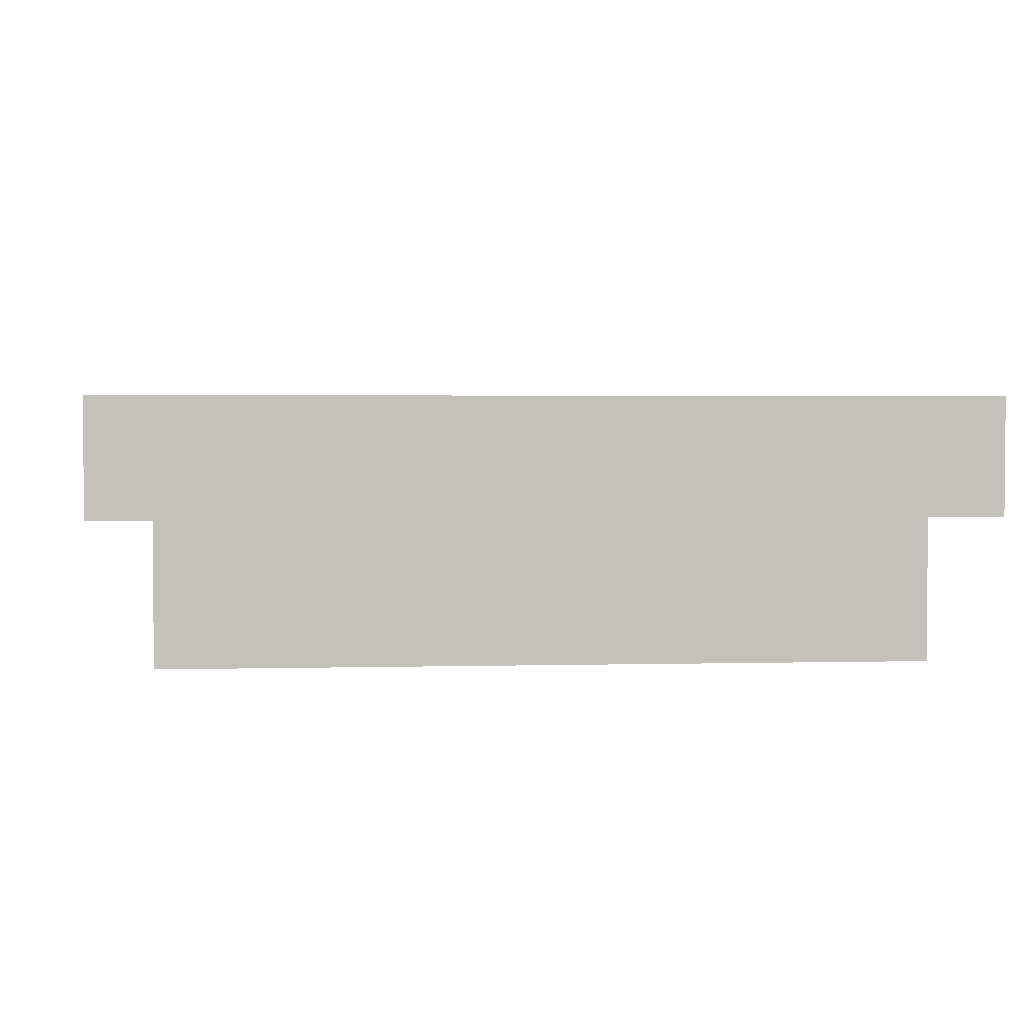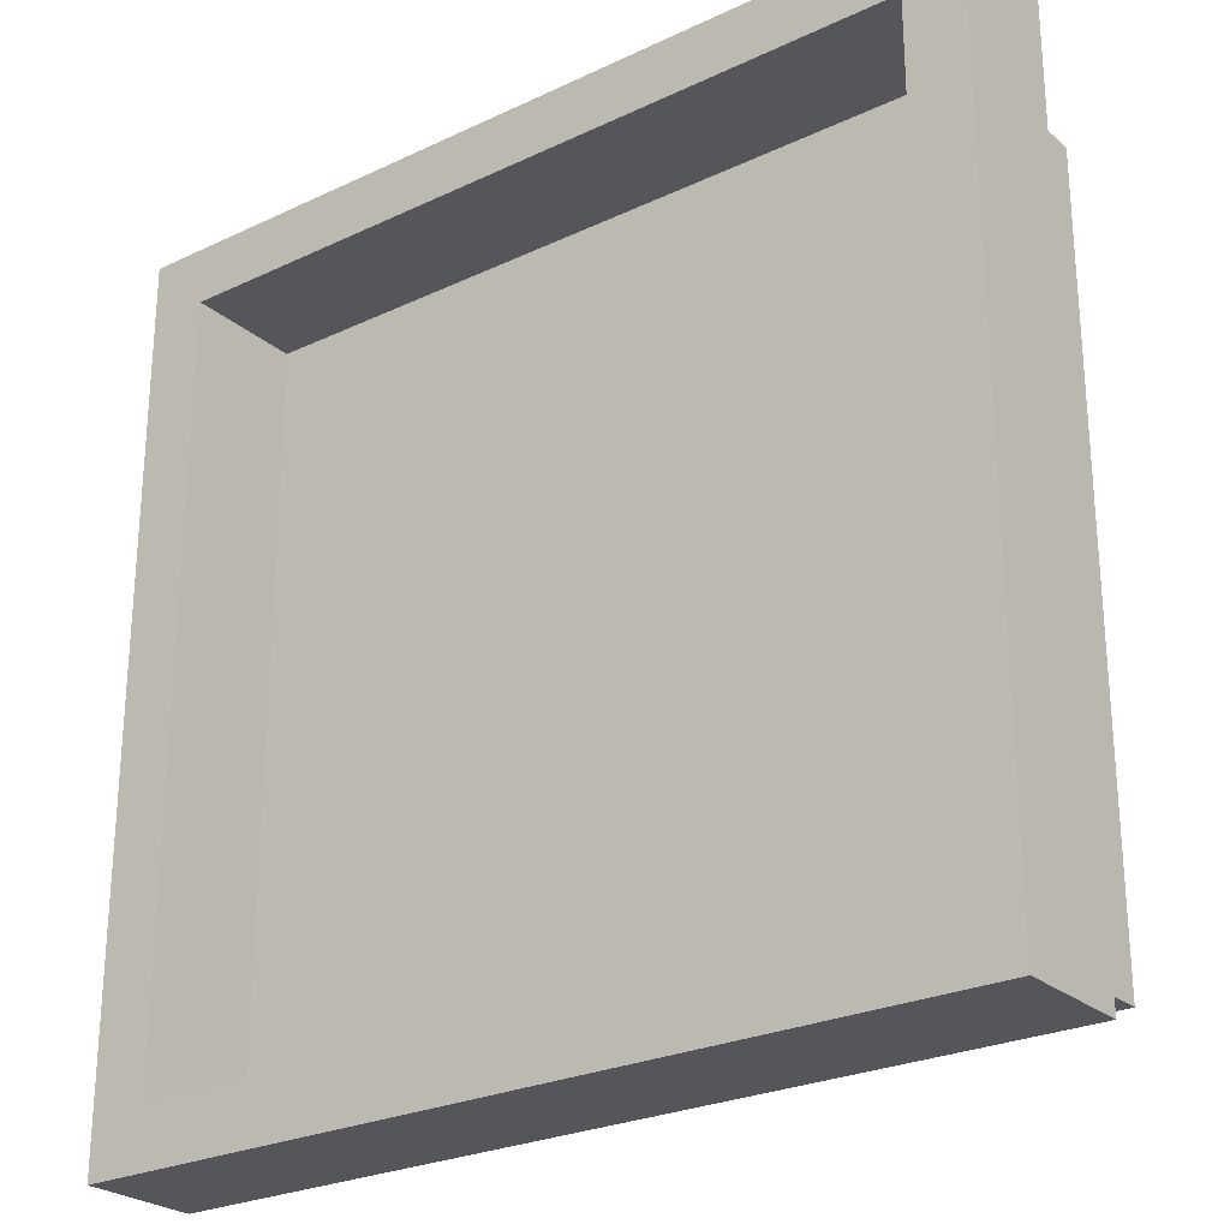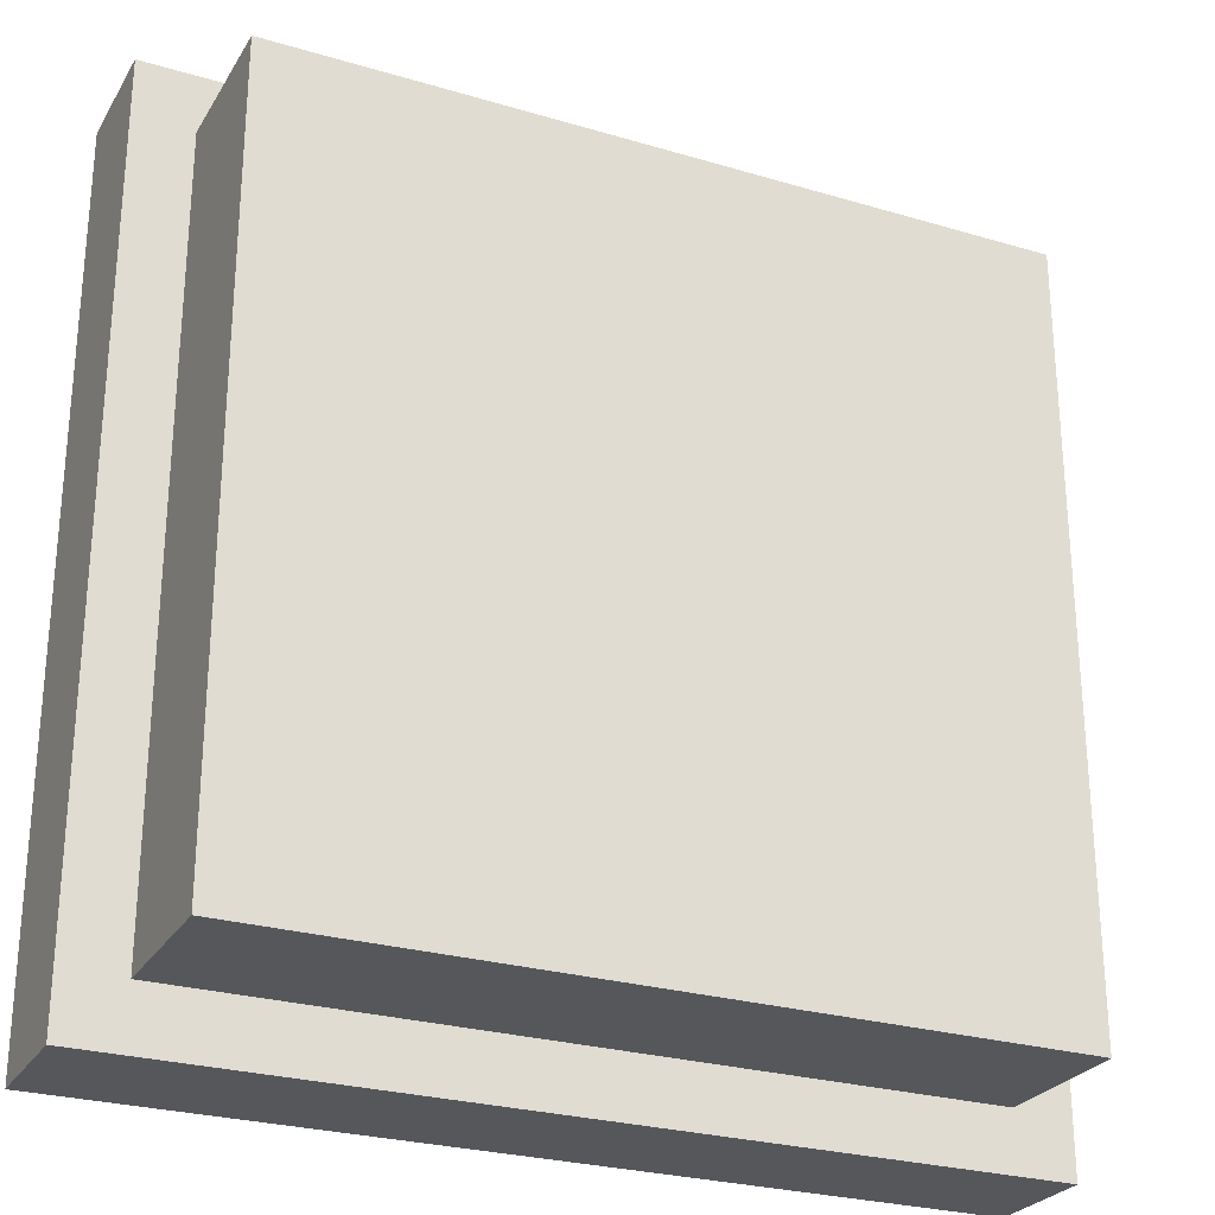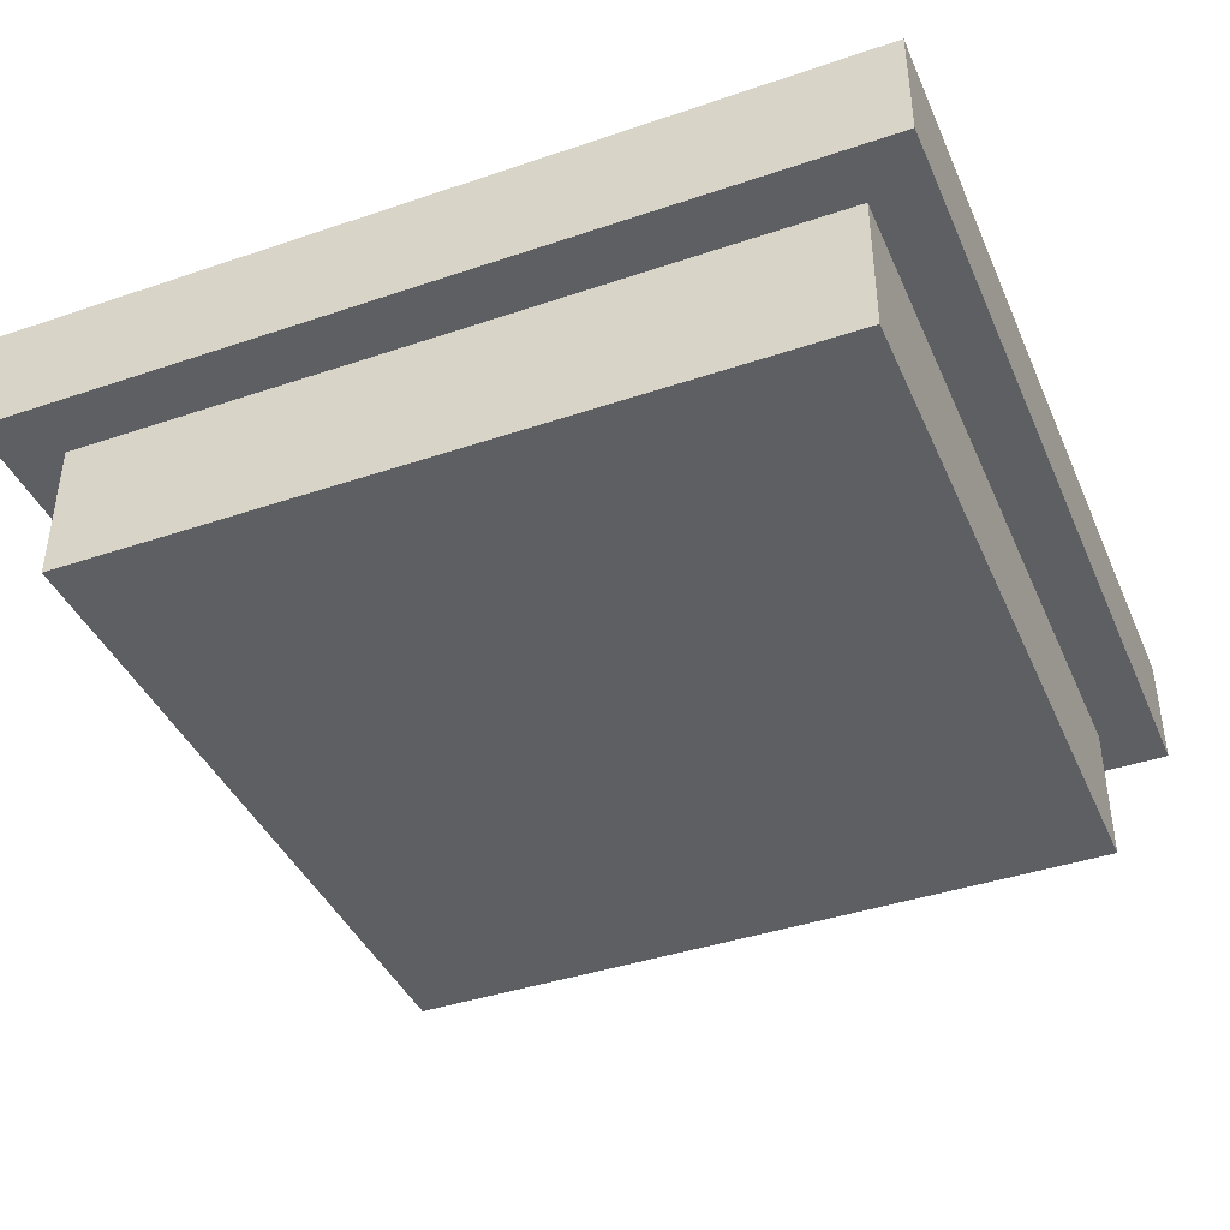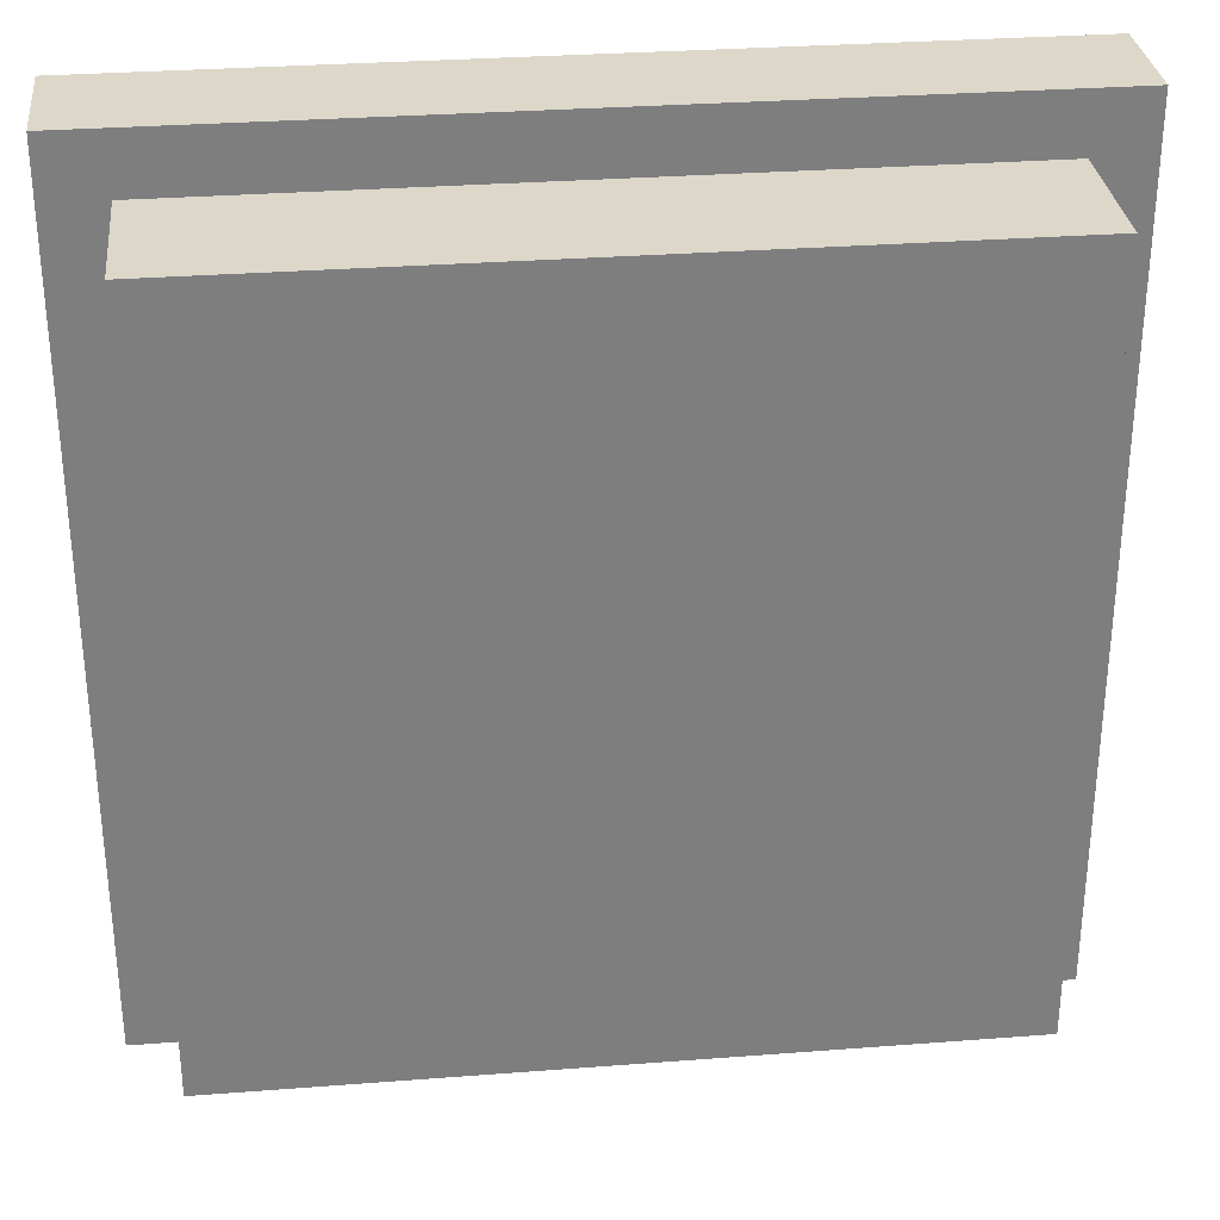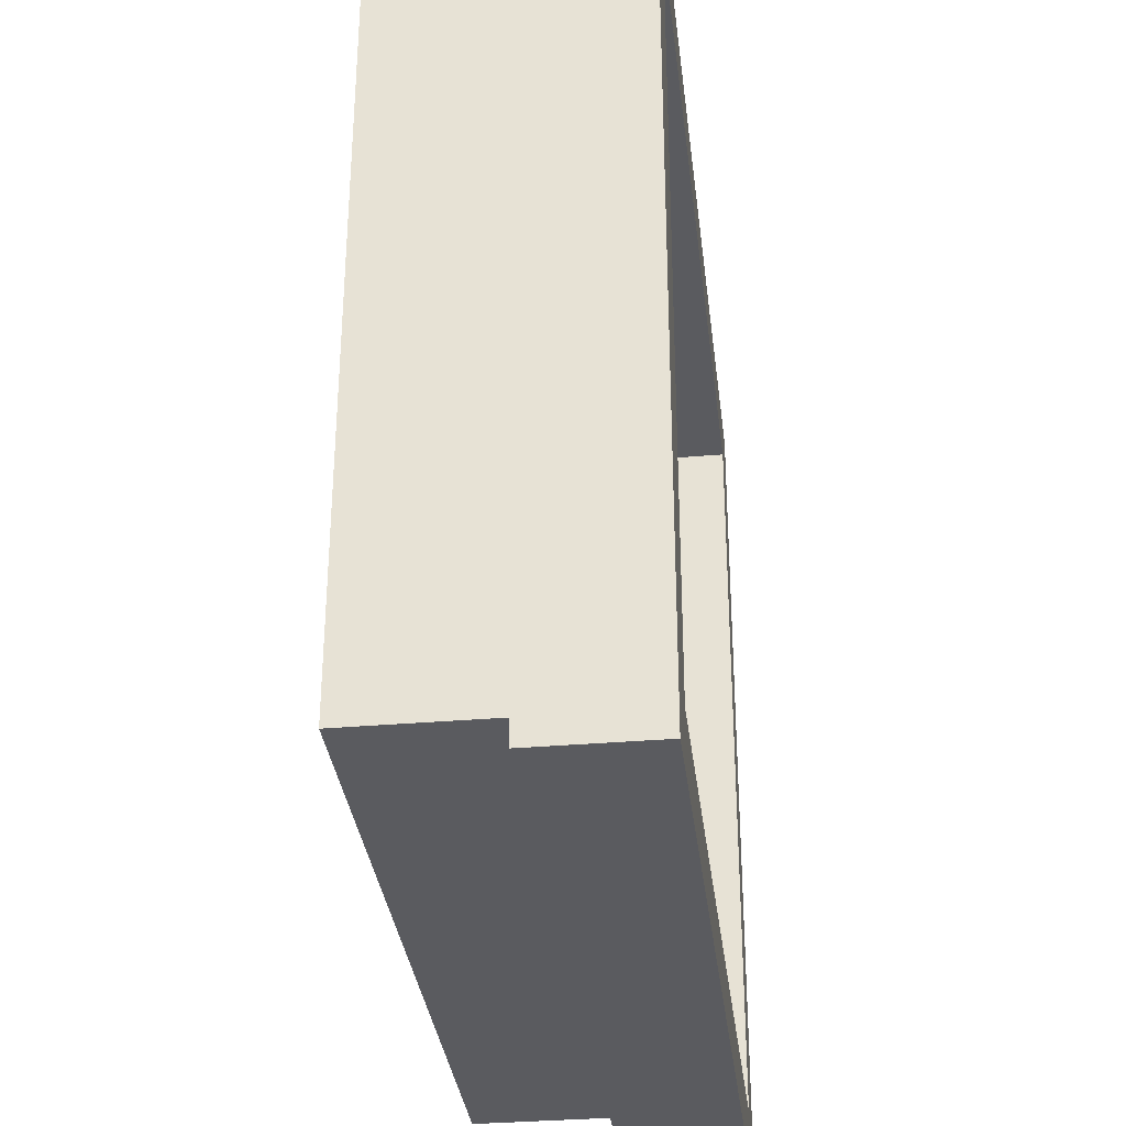
<metadata>
{"format":"obj","ext":"obj","renderer":"f3d","projection":"perspective","resolution":1024,"background":"white","views":[{"elev":2.8,"azim":-5.1,"up":"+Y"},{"elev":-25.7,"azim":-143.0,"up":"+Z"},{"elev":-26.7,"azim":-24.9,"up":"+Z"},{"elev":-41.1,"azim":22.4,"up":"+Y"},{"elev":30.9,"azim":-6.3,"up":"+Z"},{"elev":-33.3,"azim":96.7,"up":"+Z"}]}
</metadata>
<code>
v -1.3 0 1.3
v 1.3 0 1.3
v 1.3 0.5 1.3
v -1.3 0.5 1.3
v -1.3 0 -1.3
v -1.3 0 1.3
v -1.3 0.5 1.3
v -1.3 0.5 -1.3
v 1.3 0 -1.3
v -1.3 0 -1.3
v -1.3 0.5 -1.3
v 1.3 0.5 -1.3
v 1.3 0 1.3
v 1.3 0 -1.3
v 1.3 0.5 -1.3
v 1.3 0.5 1.3
v 1.3 0.5 1.3
v 1.3 0.5 -1.3
v -1.3 0.5 -1.3
v -1.3 0.5 1.3
v 1.3 0 -1.3
v 1.3 0 1.3
v -1.3 0 1.3
v -1.3 0 -1.3
v 1.3 0.5 -1.3
v 1.3 0.5 1.3
v 1.3 0.9 1.3
v 1.3 0.9 -1.3
v -1.3 0.5 -1.3
v 1.3 0.5 -1.3
v 1.3 0.9 -1.3
v -1.3 0.9 -1.3
v -1.3 0.5 1.3
v -1.3 0.5 -1.3
v -1.3 0.9 -1.3
v -1.3 0.9 1.3
v 1.3 0.5 1.3
v -1.3 0.5 1.3
v -1.3 0.9 1.3
v 1.3 0.9 1.3
v -1.5 0.5 1.5
v 1.5 0.5 1.5
v 1.5 0.9 1.5
v -1.5 0.9 1.5
v -1.5 0.5 -1.5
v -1.5 0.5 1.5
v -1.5 0.9 1.5
v -1.5 0.9 -1.5
v 1.5 0.5 -1.5
v -1.5 0.5 -1.5
v -1.5 0.9 -1.5
v 1.5 0.9 -1.5
v 1.5 0.5 1.5
v 1.5 0.5 -1.5
v 1.5 0.9 -1.5
v 1.5 0.9 1.5
v 1.3 0.9 1.3
v -1.3 0.9 1.3
v -1.3 0.9 -1.3
v 1.3 0.9 -1.3
v 1.5 0.9 1.5
v 1.5 0.9 -1.5
v -1.5 0.9 -1.5
v -1.5 0.9 1.5
v -1.3 0.5 1.3
v 1.3 0.5 1.3
v 1.3 0.5 -1.3
v -1.3 0.5 -1.3
v 1.5 0.5 -1.5
v 1.5 0.5 1.5
v -1.5 0.5 1.5
v -1.5 0.5 -1.5
g e02f97b8-e2bb-11ea-8d9d-54bf646e7e1f
f 1 2 4
f 4 2 3
g e03033e6-e2bb-11ea-9a56-54bf646e7e1f
f 5 6 8
f 8 6 7
g e030a902-e2bb-11ea-96c1-54bf646e7e1f
f 9 10 12
f 12 10 11
g e0311e2e-e2bb-11ea-a5e9-54bf646e7e1f
f 13 14 16
f 16 14 15
g e031ba54-e2bb-11ea-aa5f-54bf646e7e1f
f 17 18 20
f 20 18 19
g e0322f70-e2bb-11ea-833c-54bf646e7e1f
f 22 23 21
f 21 23 24
g e08ee96e-e2bb-11ea-9451-54bf646e7e1f
f 25 26 28
f 28 26 27
g e08f857e-e2bb-11ea-a46e-54bf646e7e1f
f 29 30 32
f 32 30 31
g e09021d2-e2bb-11ea-a419-54bf646e7e1f
f 33 34 36
f 36 34 35
g e090e4dc-e2bb-11ea-91ec-54bf646e7e1f
f 37 38 40
f 40 38 39
g e091a81c-e2bb-11ea-988e-54bf646e7e1f
f 41 42 44
f 44 42 43
g e092926e-e2bb-11ea-b6c4-54bf646e7e1f
f 45 46 48
f 48 46 47
g e093558c-e2bb-11ea-8d4f-54bf646e7e1f
f 49 50 52
f 52 50 51
g e0943fda-e2bb-11ea-893d-54bf646e7e1f
f 53 54 56
f 56 54 55
g e095030a-e2bb-11ea-bba8-54bf646e7e1f
f 58 64 57
f 57 64 61
f 57 61 62
f 58 59 64
f 64 59 63
f 63 59 60
f 63 60 62
f 62 60 57
g e096625c-e2bb-11ea-8264-54bf646e7e1f
f 66 71 65
f 65 71 72
f 65 72 68
f 68 72 69
f 68 69 67
f 67 69 66
f 66 69 70
f 66 70 71

</code>
